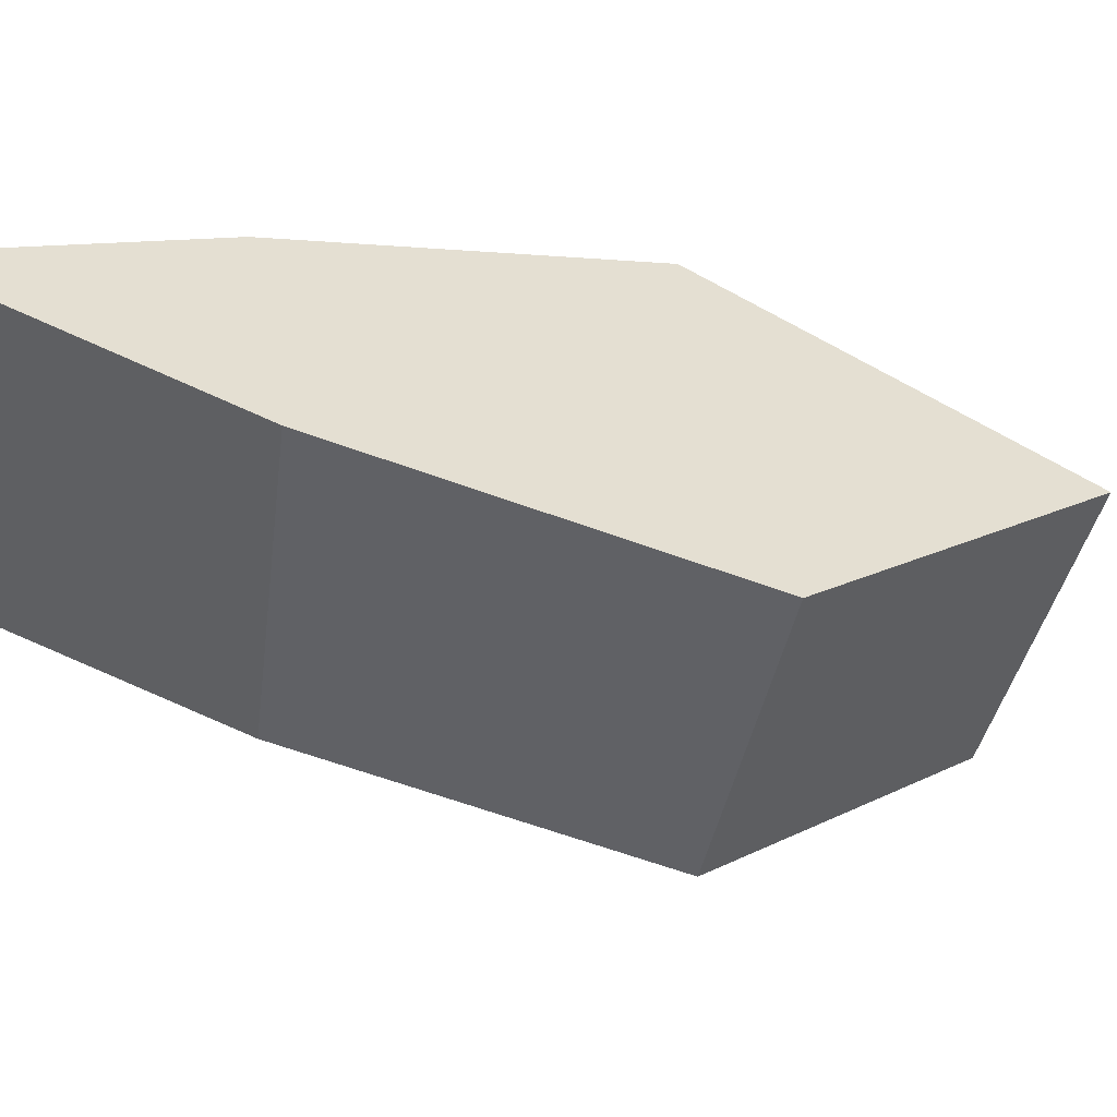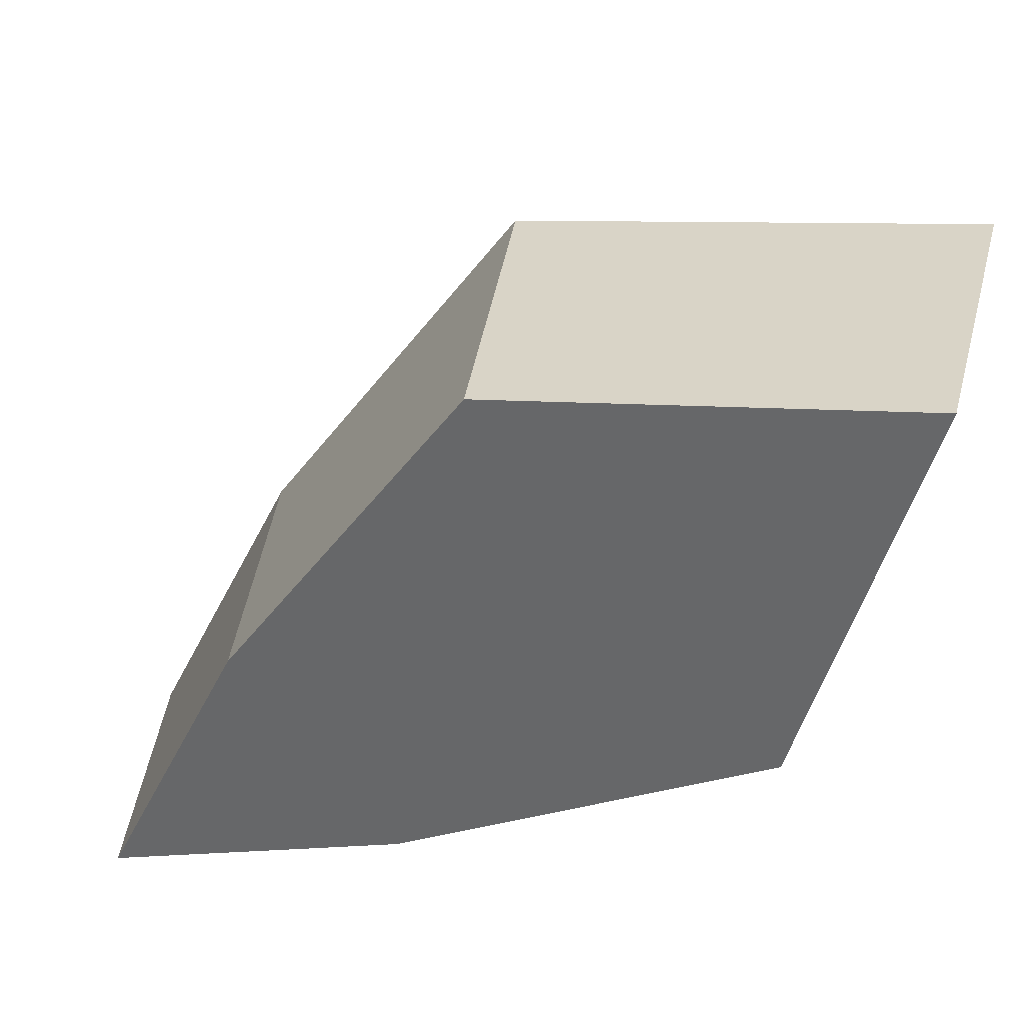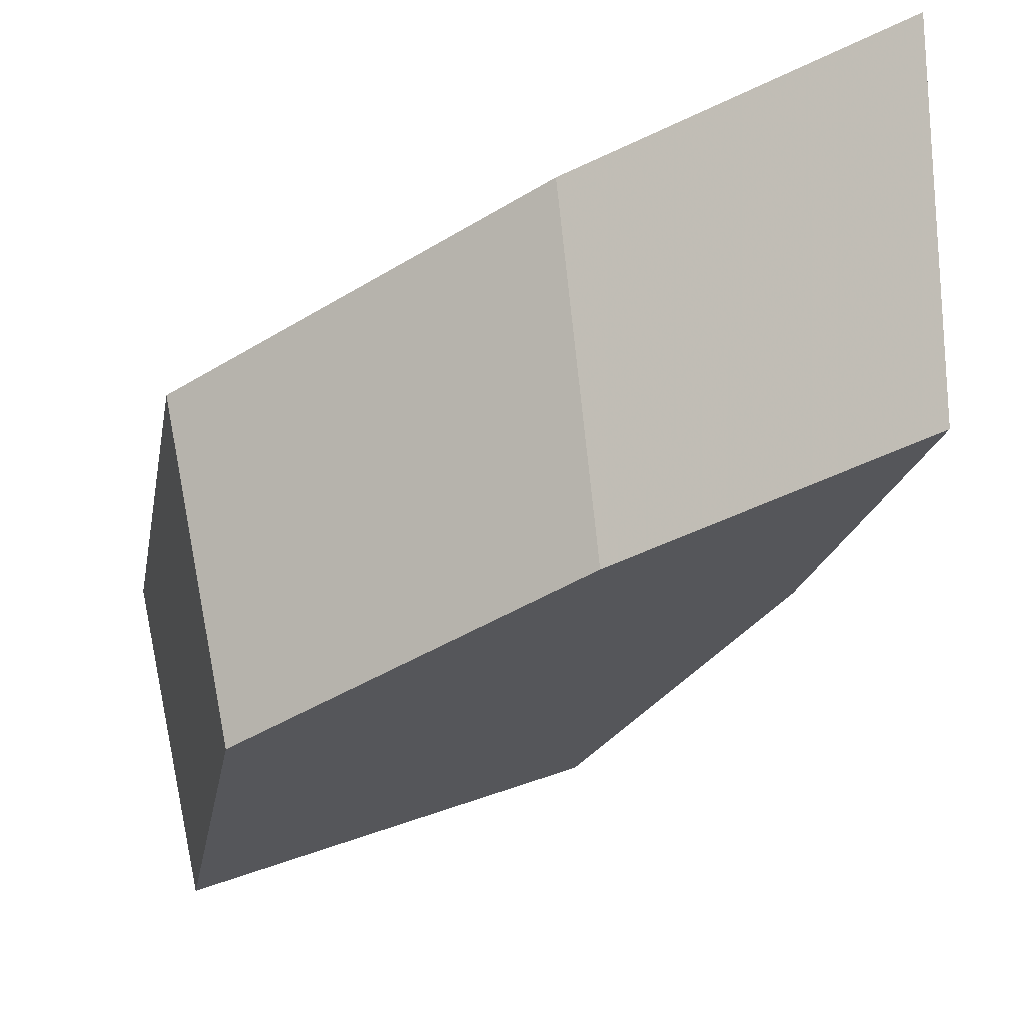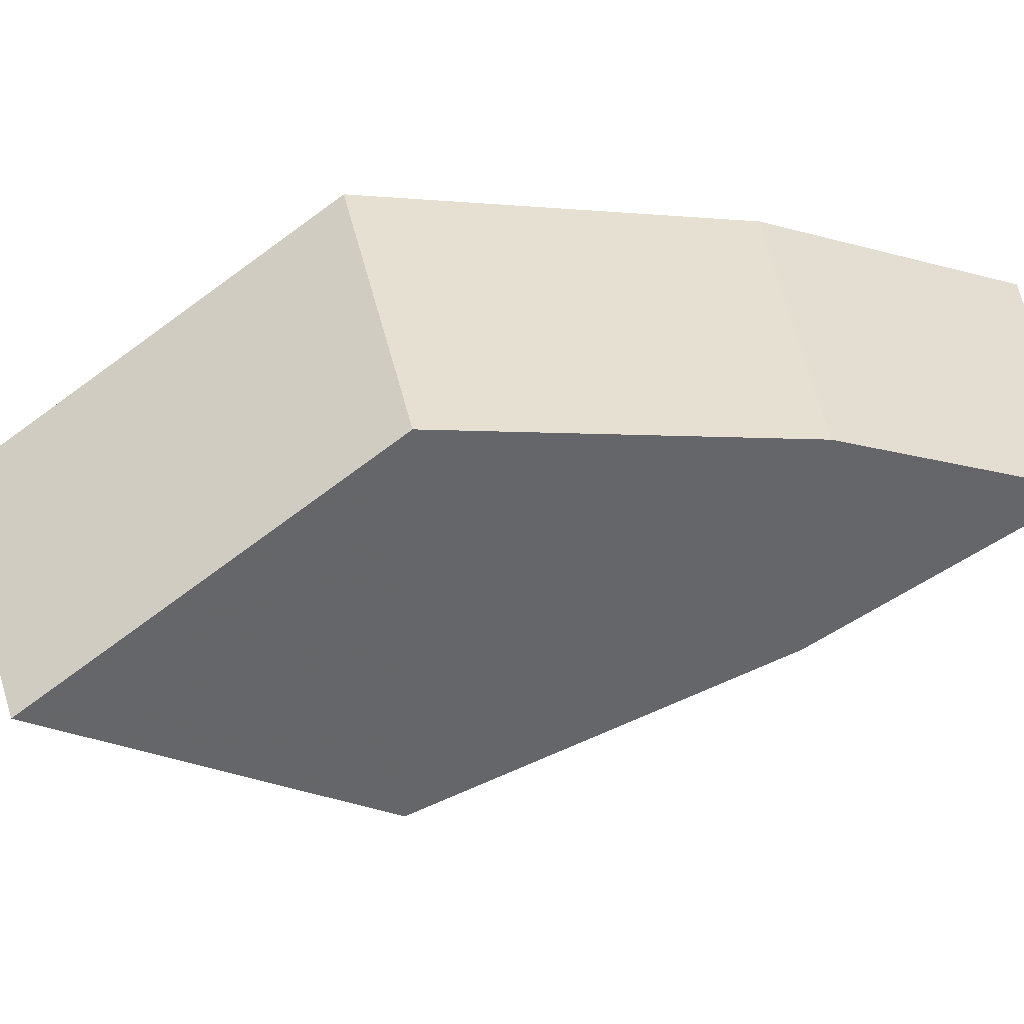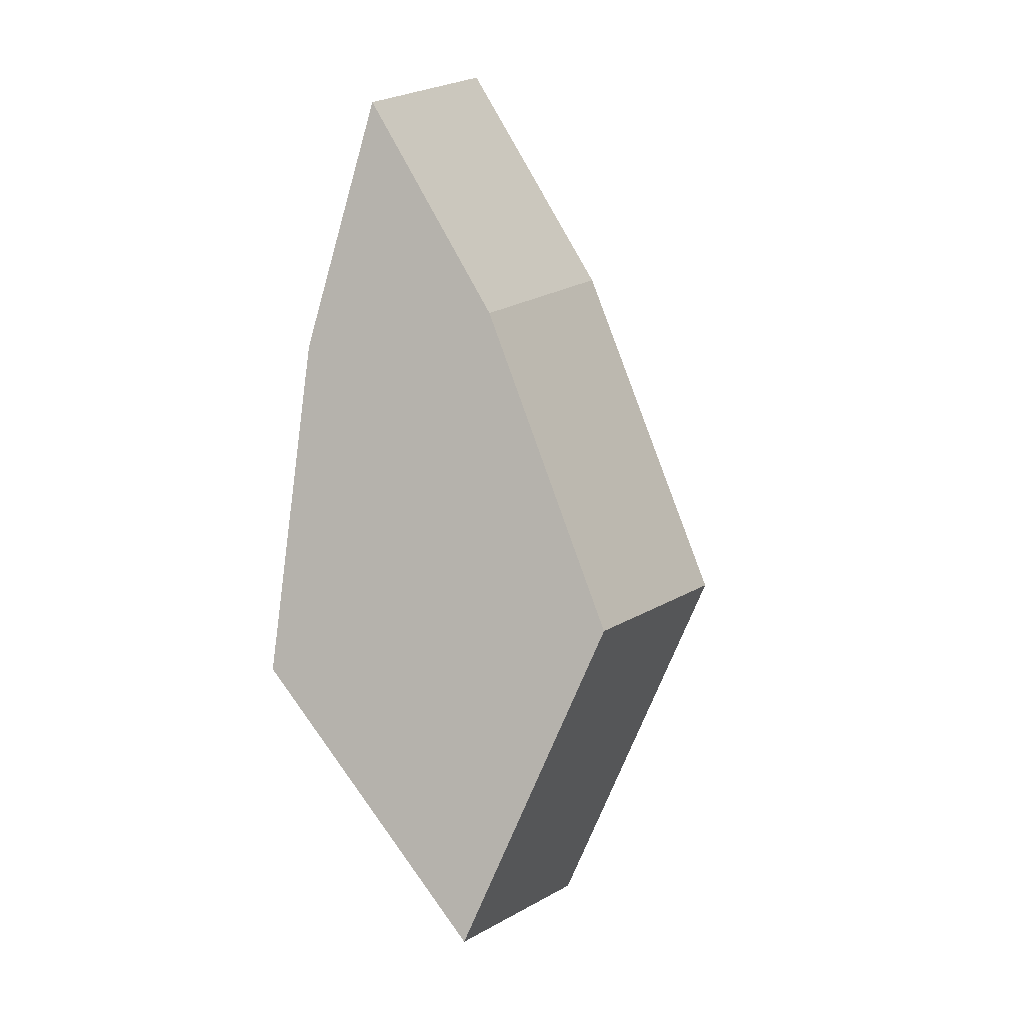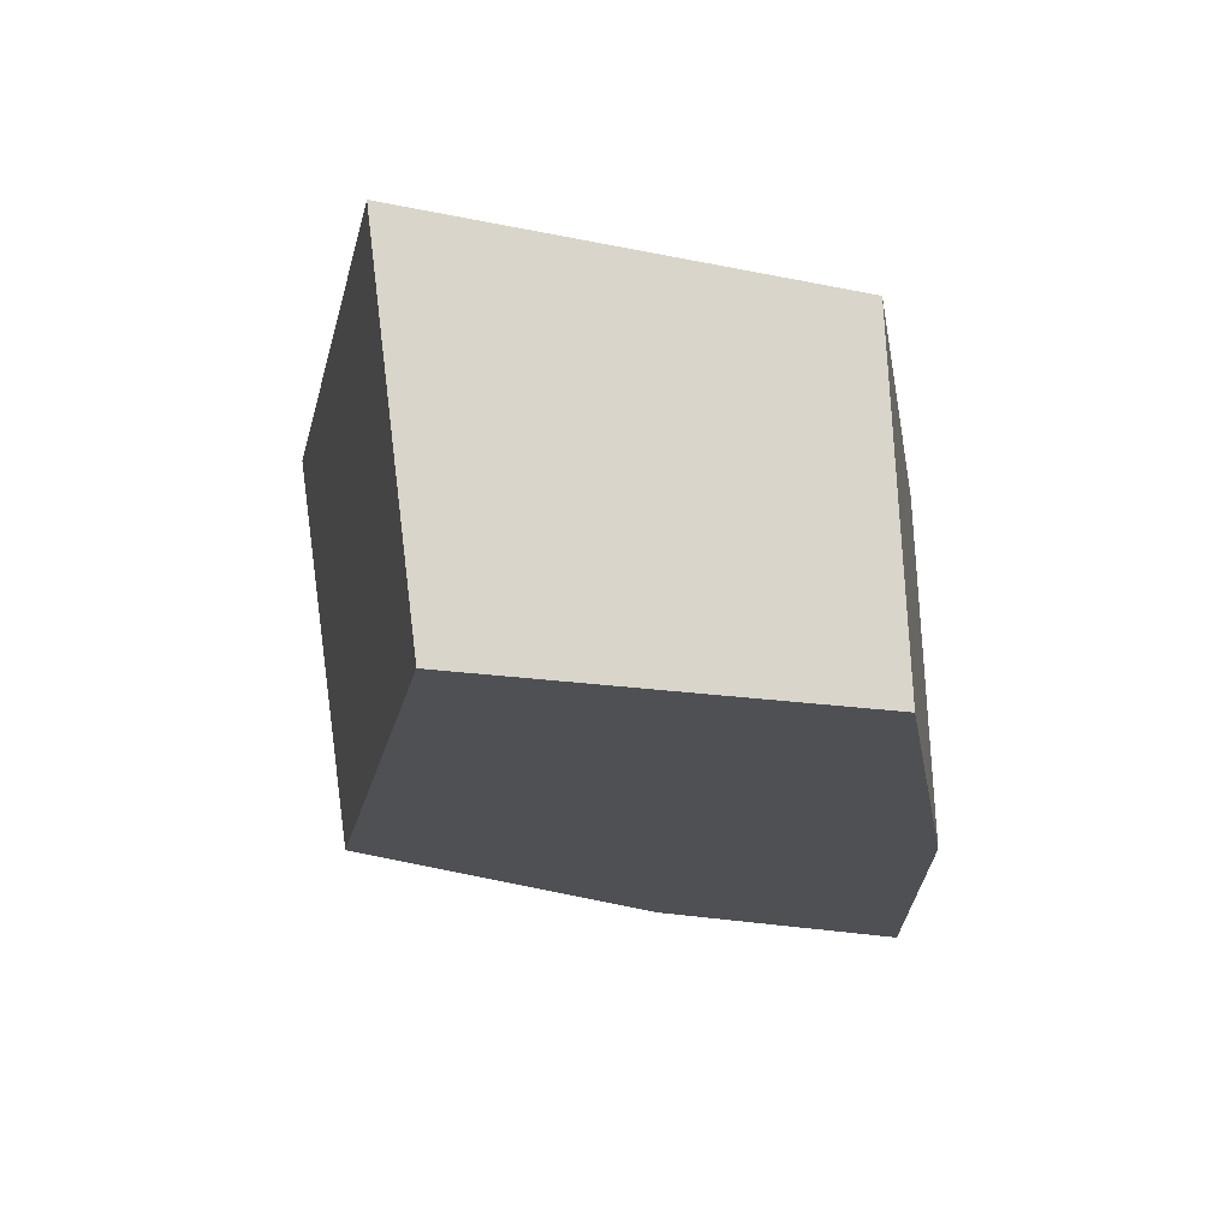
<metadata>
{"format":"obj","ext":"obj","renderer":"f3d","projection":"perspective","resolution":1024,"background":"white","views":[{"elev":40.0,"azim":-115.2,"up":"+Z"},{"elev":-67.8,"azim":-66.1,"up":"+Z"},{"elev":-8.6,"azim":120.6,"up":"+Z"},{"elev":-51.6,"azim":72.8,"up":"+Z"},{"elev":20.3,"azim":-160.3,"up":"+Y"},{"elev":-37.7,"azim":8.2,"up":"+Z"}]}
</metadata>
<code>
v -0.001496 -0.1034 0.8473
v -0.0124 -0.04067 0.8687
v -0.001376 -0.09509 0.7795
v -0.01141 -0.03742 0.7992
v -0.001431 -0.1858 0.8177
v -0.001317 -0.1709 0.7523
v -0.06631 -0.2416 0.7917
v -0.061 -0.2223 0.7284
v -0.09454 -0.1609 0.818
v -0.08698 -0.148 0.7526
v -0.05325 -0.08953 0.8474
v -0.04899 -0.08237 0.7796
f 2 1 3
f 2 3 4
f 1 5 6
f 1 6 3
f 5 7 8
f 5 8 6
f 7 9 10
f 7 10 8
f 9 11 12
f 9 12 10
f 11 2 4
f 11 4 12
f 1 2 11
f 5 1 11
f 5 9 7
f 11 9 5
f 3 12 4
f 6 12 3
f 6 8 10
f 12 6 10

</code>
